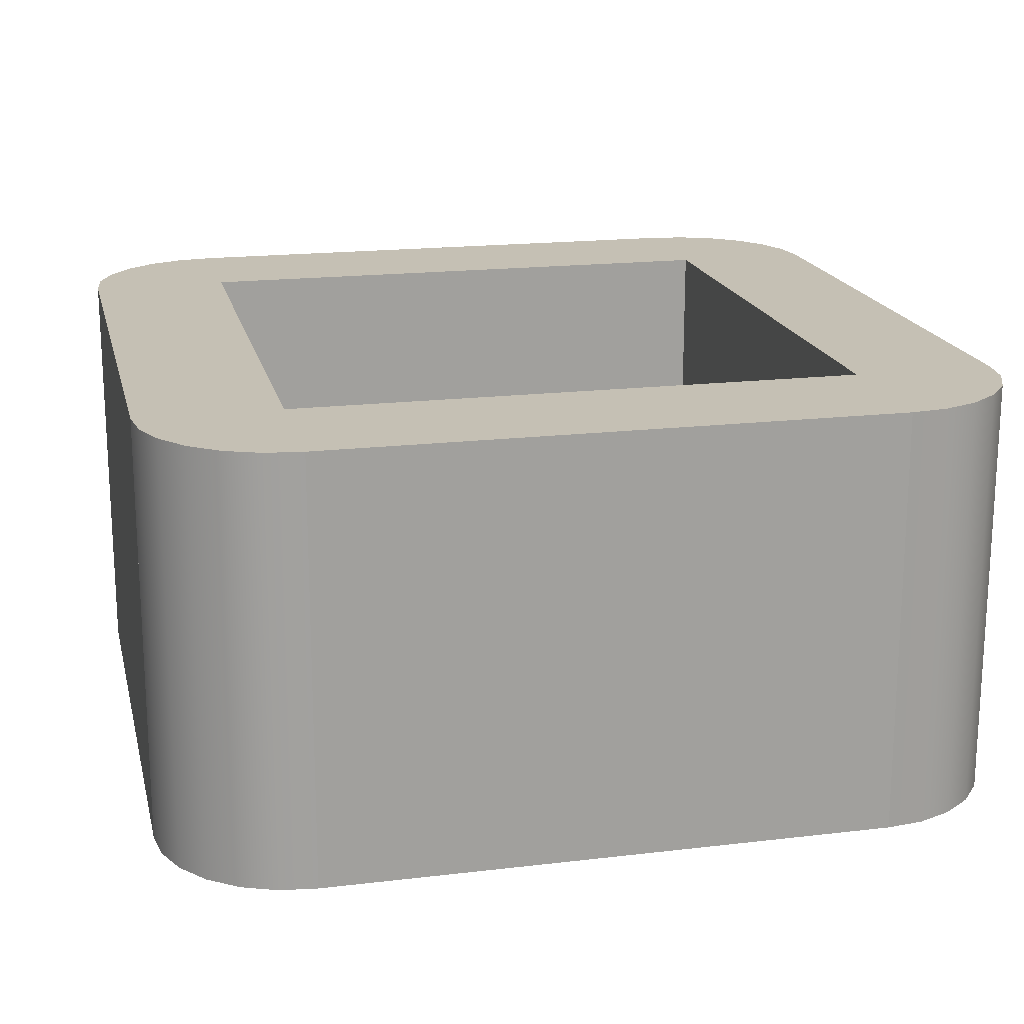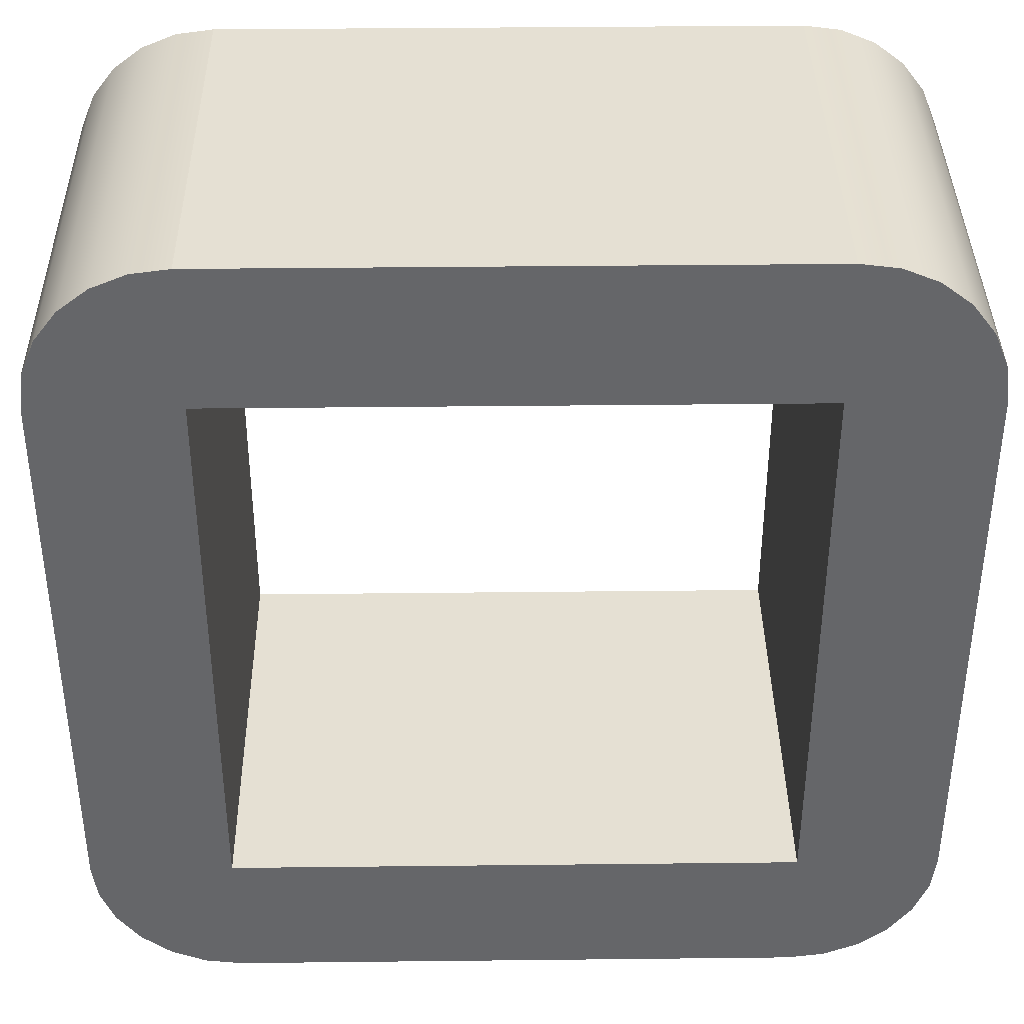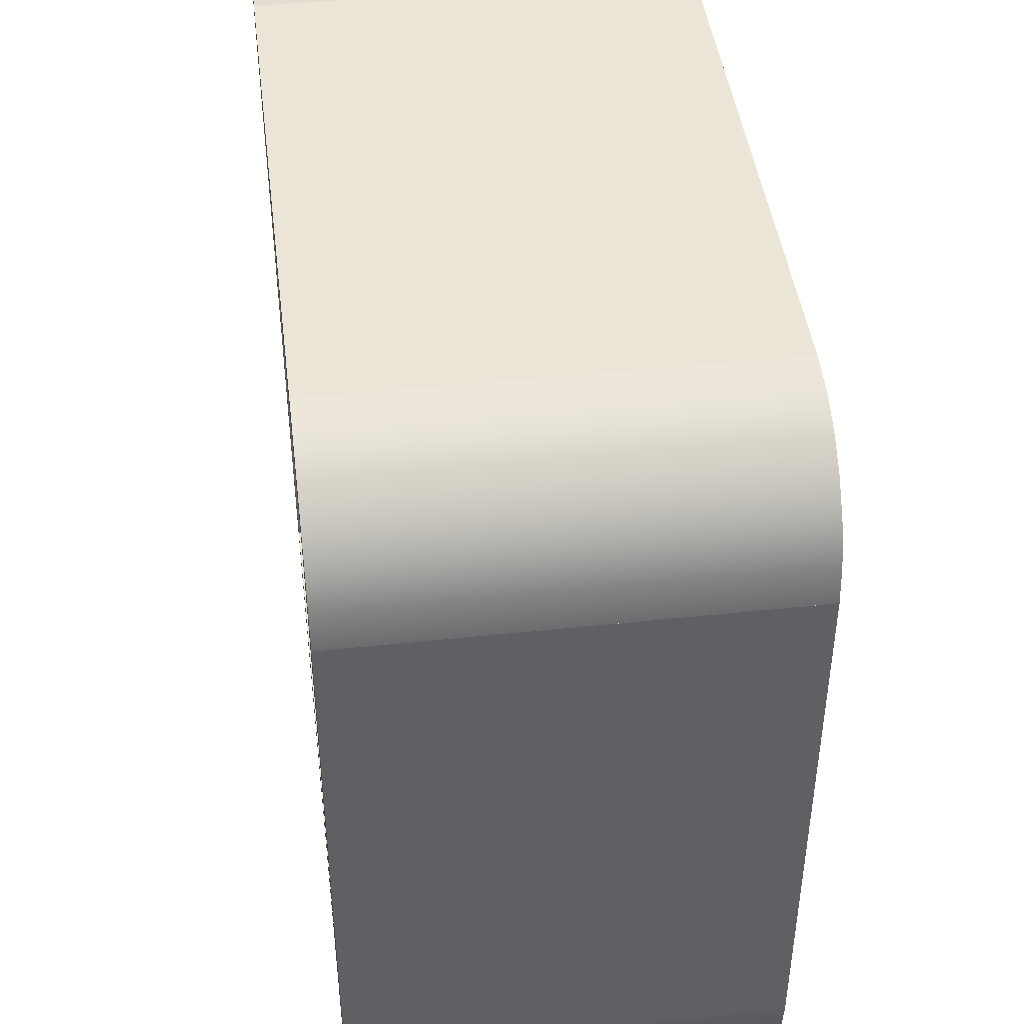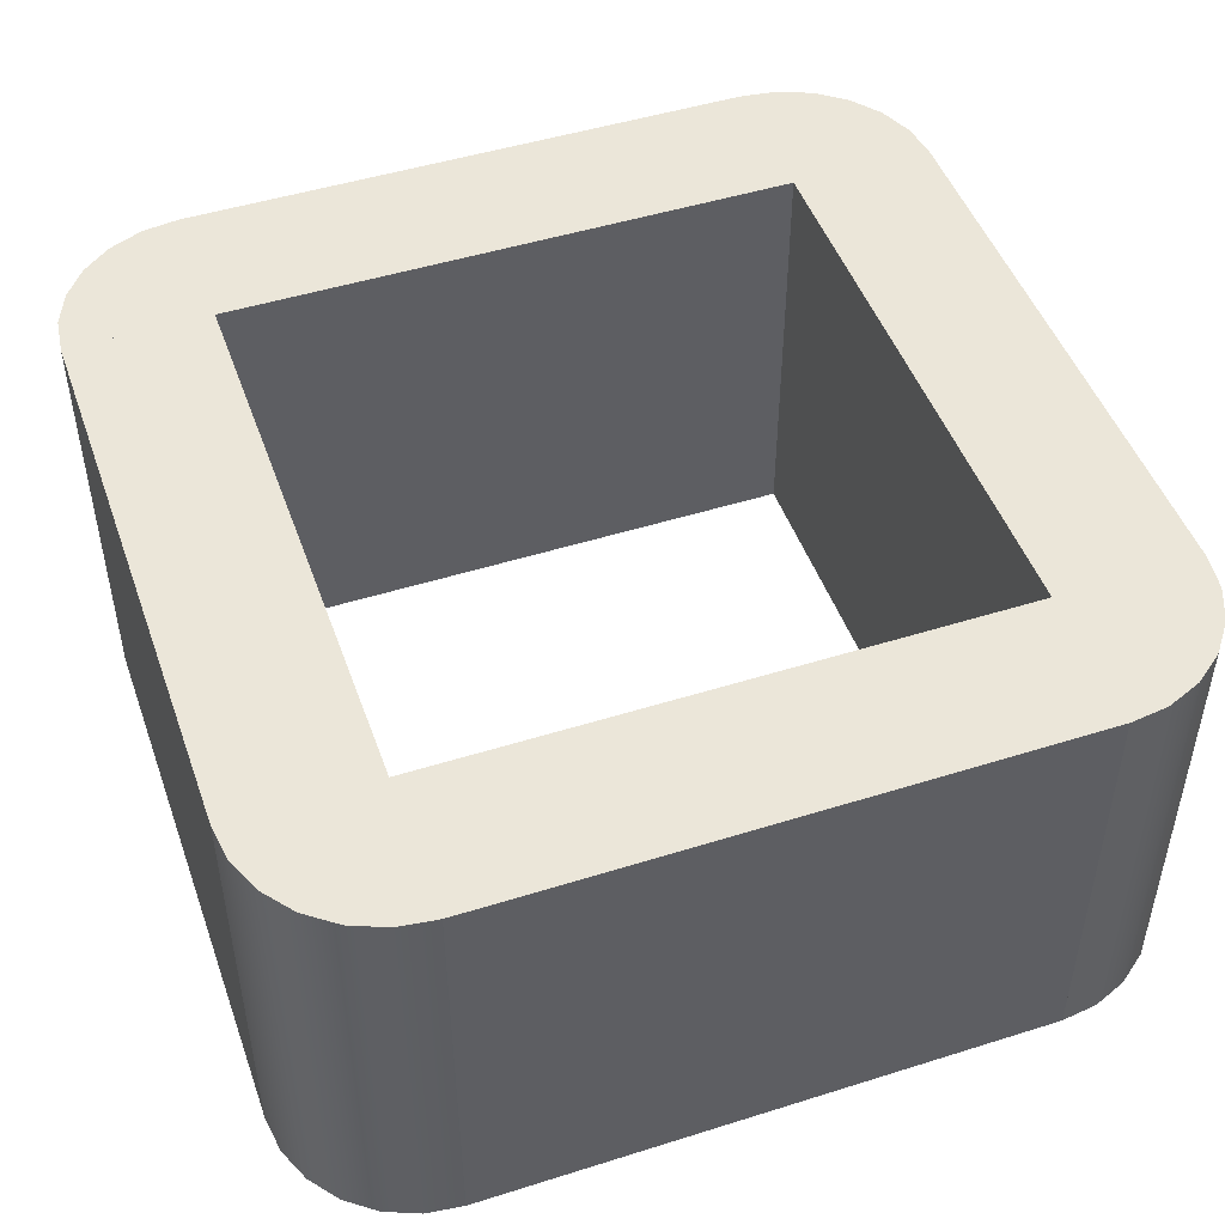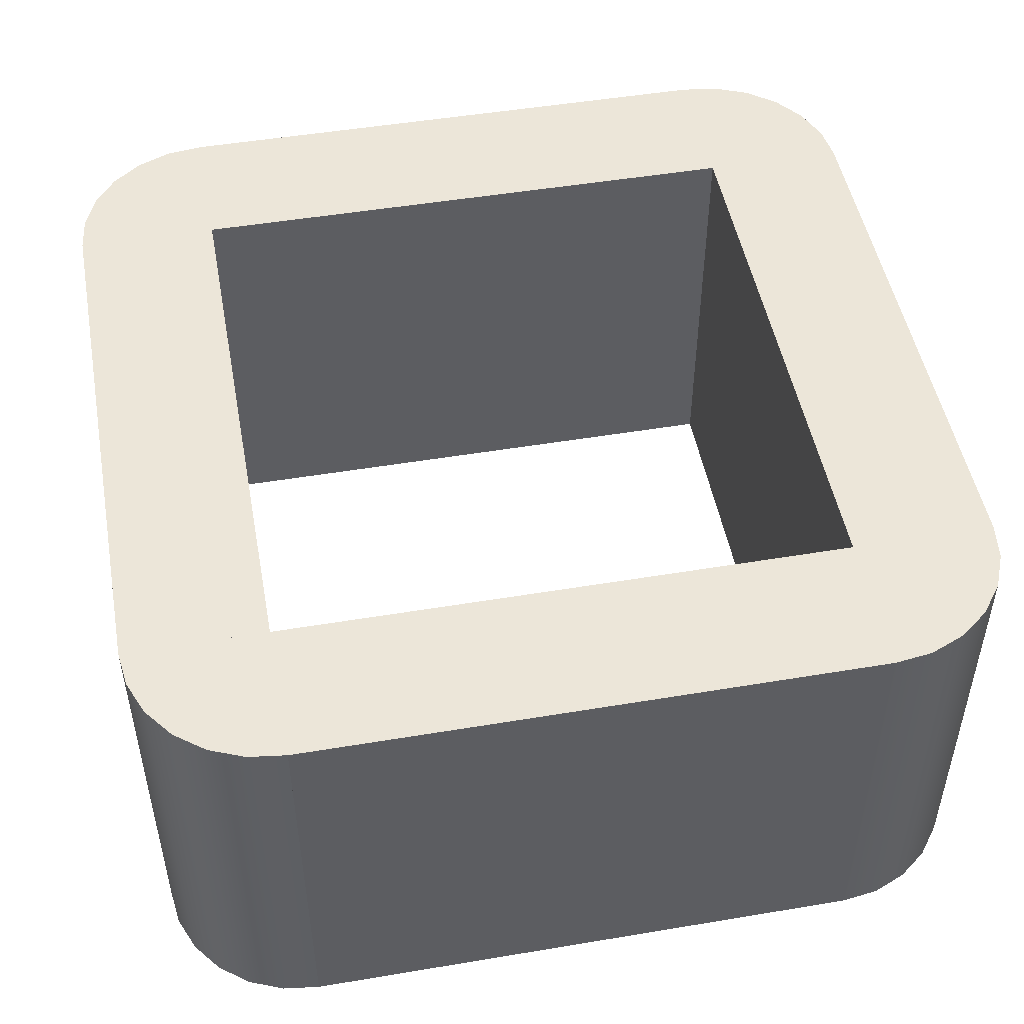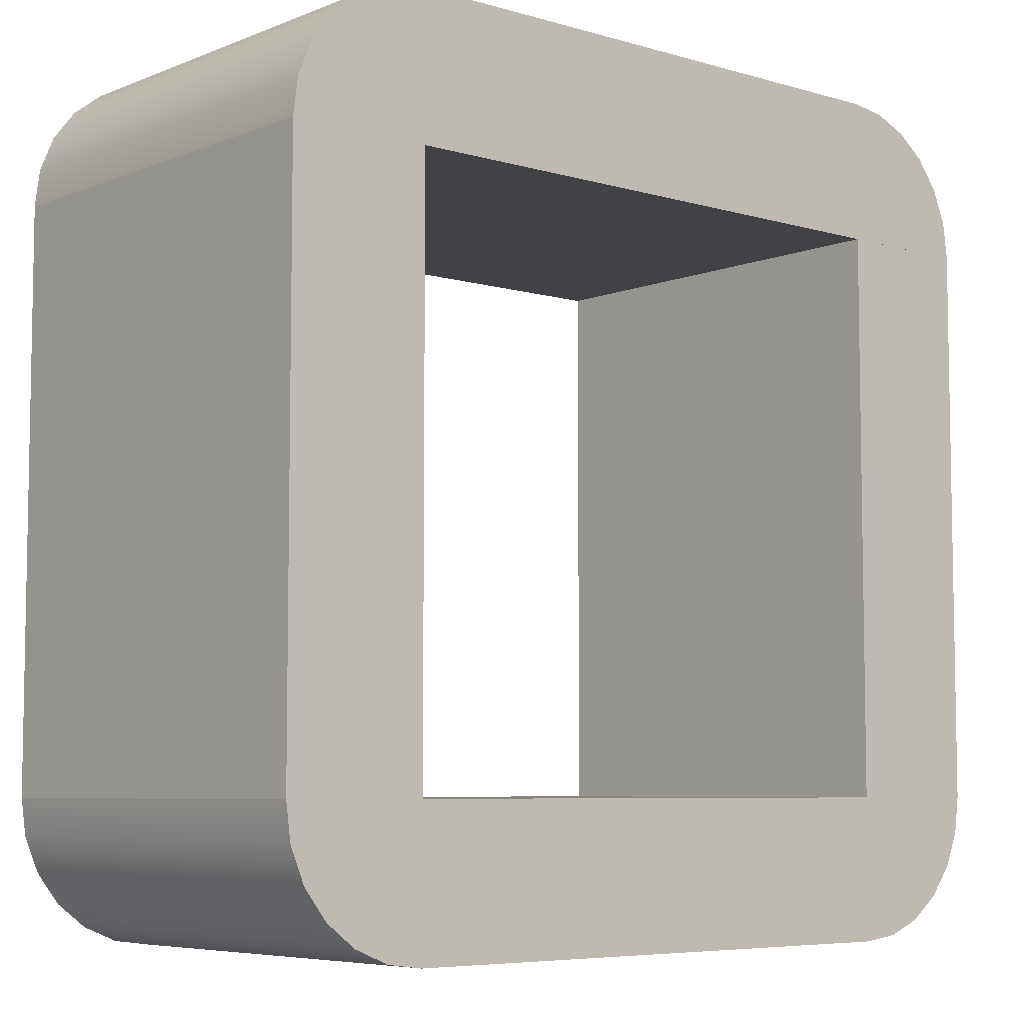
<metadata>
{"format":"obj","ext":"obj","renderer":"f3d","projection":"perspective","resolution":1024,"background":"white","views":[{"elev":18.2,"azim":-13.0,"up":"+Z"},{"elev":38.2,"azim":179.2,"up":"+Y"},{"elev":44.3,"azim":-97.1,"up":"+Y"},{"elev":48.2,"azim":70.6,"up":"+Z"},{"elev":49.4,"azim":79.5,"up":"+Z"},{"elev":-6.4,"azim":139.2,"up":"+Y"}]}
</metadata>
<code>
v 1.5 1.5 0.75
v 1 1.5 0.75
v 1.483 1.629 0.75
v 1 2 0.75
v 1.433 1.75 0.75
v 1.354 1.854 0.75
v 1.25 1.933 0.75
v 1.129 1.983 0.75
v 1.5 1.5 -0.75
v 1.129 1.983 -0.75
v 1 2 -0.75
v 1.25 1.933 -0.75
v 1.354 1.854 -0.75
v 1.433 1.75 -0.75
v 1.483 1.629 -0.75
v 1 1.5 -0.75
v 1.129 -0.983 0.75
v 1.129 -0.983 -0.75
v 1 -1 0.75
v 1.25 -0.933 0.75
v 1.25 -0.933 -0.75
v 1.354 -0.8536 0.75
v 1.354 -0.8536 -0.75
v 1.433 -0.75 0.75
v 1 -1 -0.75
v 1 -0.5 -0.75
v 1 -0.5 0.75
v 1.5 -0.5 -0.75
v 1.5 -0.5 0.75
v 1.433 -0.75 -0.75
v 1.483 -0.6294 -0.75
v 1.483 -0.6294 0.75
v -1.354 1.854 -0.75
v -1.433 1.75 -0.75
v -1 2 -0.75
v -1.25 1.933 -0.75
v -1.129 1.983 -0.75
v -1.483 1.629 -0.75
v -1.5 1.5 -0.75
v -1 1.5 -0.75
v -1.433 1.75 0.75
v -1 2 0.75
v -1.483 1.629 0.75
v -1.354 1.854 0.75
v -1.25 1.933 0.75
v -1.129 1.983 0.75
v -1 1.5 0.75
v -1.5 1.5 0.75
v -1.5 -0.5 0.75
v -1.483 -0.6294 0.75
v -1.5 -0.5 -0.75
v -1 -1 0.75
v -1 -1 -0.75
v -1.129 -0.983 0.75
v -1.129 -0.983 -0.75
v -1.25 -0.933 0.75
v -1.25 -0.933 -0.75
v -1.354 -0.8536 0.75
v -1.354 -0.8536 -0.75
v -1.433 -0.75 -0.75
v -1 -0.5 -0.75
v -1 -0.5 0.75
v -1.483 -0.6294 -0.75
v -1.433 -0.75 0.75
f 3 2 1
f 2 3 4
f 4 3 5
f 4 5 6
f 4 6 7
f 4 7 8
f 9 3 1
f 11 8 10
f 10 7 12
f 12 6 13
f 6 14 13
f 6 12 7
f 7 10 8
f 8 11 4
f 16 15 9
f 15 16 11
f 15 11 14
f 14 11 13
f 13 11 12
f 12 11 10
f 2 9 1
f 9 2 16
f 2 11 16
f 11 2 4
f 3 9 15
f 15 5 3
f 14 6 5
f 5 15 14
f 19 18 17
f 17 21 20
f 20 23 22
f 23 24 22
f 23 20 21
f 21 17 18
f 18 19 25
f 19 26 25
f 26 19 27
f 26 29 28
f 29 26 27
f 26 18 25
f 18 26 21
f 21 26 23
f 23 26 30
f 30 26 31
f 31 26 28
f 17 27 19
f 27 17 20
f 27 20 22
f 27 22 24
f 27 24 32
f 27 32 29
f 29 31 28
f 32 30 31
f 31 29 32
f 30 32 24
f 24 23 30
f 35 34 33
f 35 33 36
f 35 36 37
f 35 38 34
f 38 40 39
f 40 38 35
f 43 42 41
f 41 42 44
f 44 42 45
f 45 42 46
f 42 48 47
f 48 42 43
f 36 46 37
f 46 36 45
f 42 40 35
f 40 42 47
f 37 42 35
f 42 37 46
f 48 40 47
f 40 48 39
f 33 45 36
f 45 33 44
f 41 33 34
f 33 41 44
f 48 38 39
f 38 48 43
f 43 34 38
f 34 43 41
f 51 50 49
f 54 53 52
f 56 55 54
f 58 57 56
f 58 60 59
f 57 58 59
f 55 56 57
f 53 54 55
f 51 62 61
f 62 51 49
f 62 53 61
f 53 62 52
f 55 61 53
f 61 55 57
f 61 57 59
f 61 59 60
f 61 60 63
f 61 63 51
f 62 54 52
f 54 62 56
f 56 62 58
f 58 62 64
f 64 62 50
f 50 62 49
f 64 63 60
f 60 58 64
f 63 64 50
f 50 51 63
f 47 16 2
f 16 47 40
f 47 35 40
f 35 47 42
f 35 16 40
f 16 35 11
f 4 47 2
f 47 4 42
f 4 16 11
f 16 4 2
f 35 4 11
f 4 35 42
f 27 28 29
f 28 27 26
f 27 16 26
f 16 27 2
f 16 28 26
f 28 16 9
f 1 27 29
f 27 1 2
f 1 28 9
f 28 1 29
f 16 1 9
f 1 16 2
f 49 61 62
f 61 49 51
f 49 39 51
f 39 49 48
f 39 61 51
f 61 39 40
f 47 49 62
f 49 47 48
f 47 61 40
f 61 47 62
f 39 47 40
f 47 39 48
f 52 25 19
f 25 52 53
f 52 61 53
f 61 52 62
f 61 25 53
f 25 61 26
f 27 52 19
f 52 27 62
f 27 25 26
f 25 27 19
f 61 27 26
f 27 61 62

</code>
